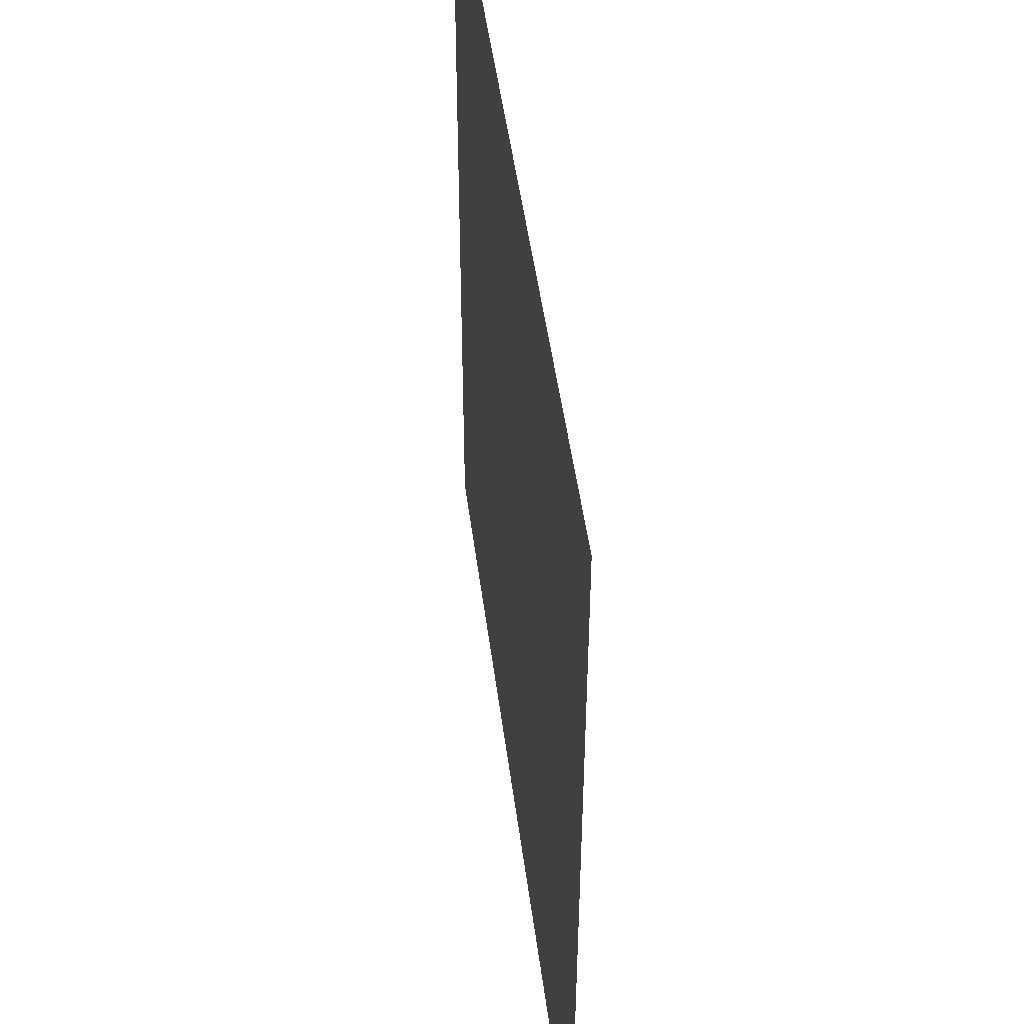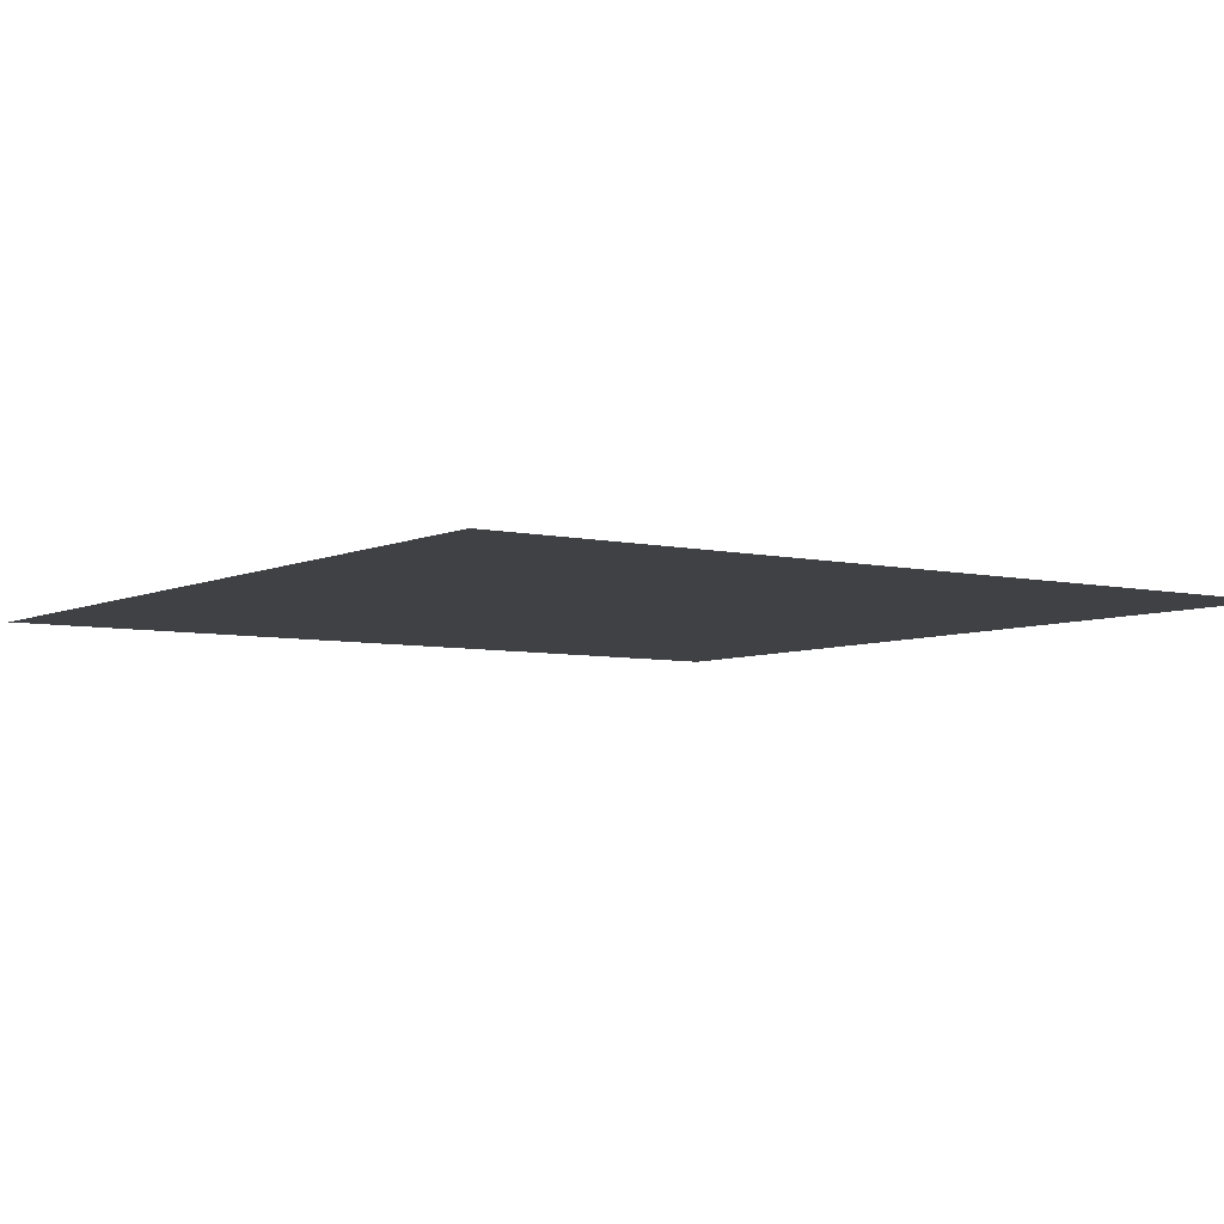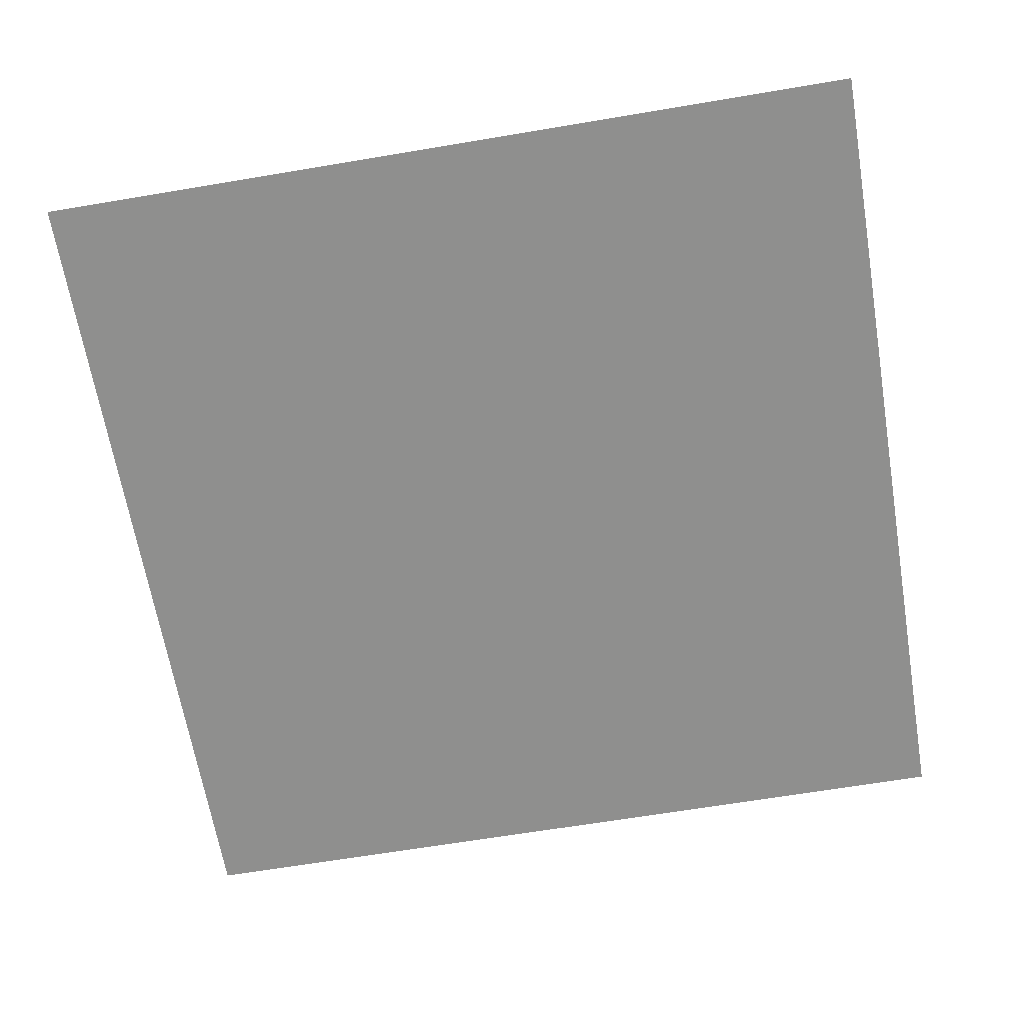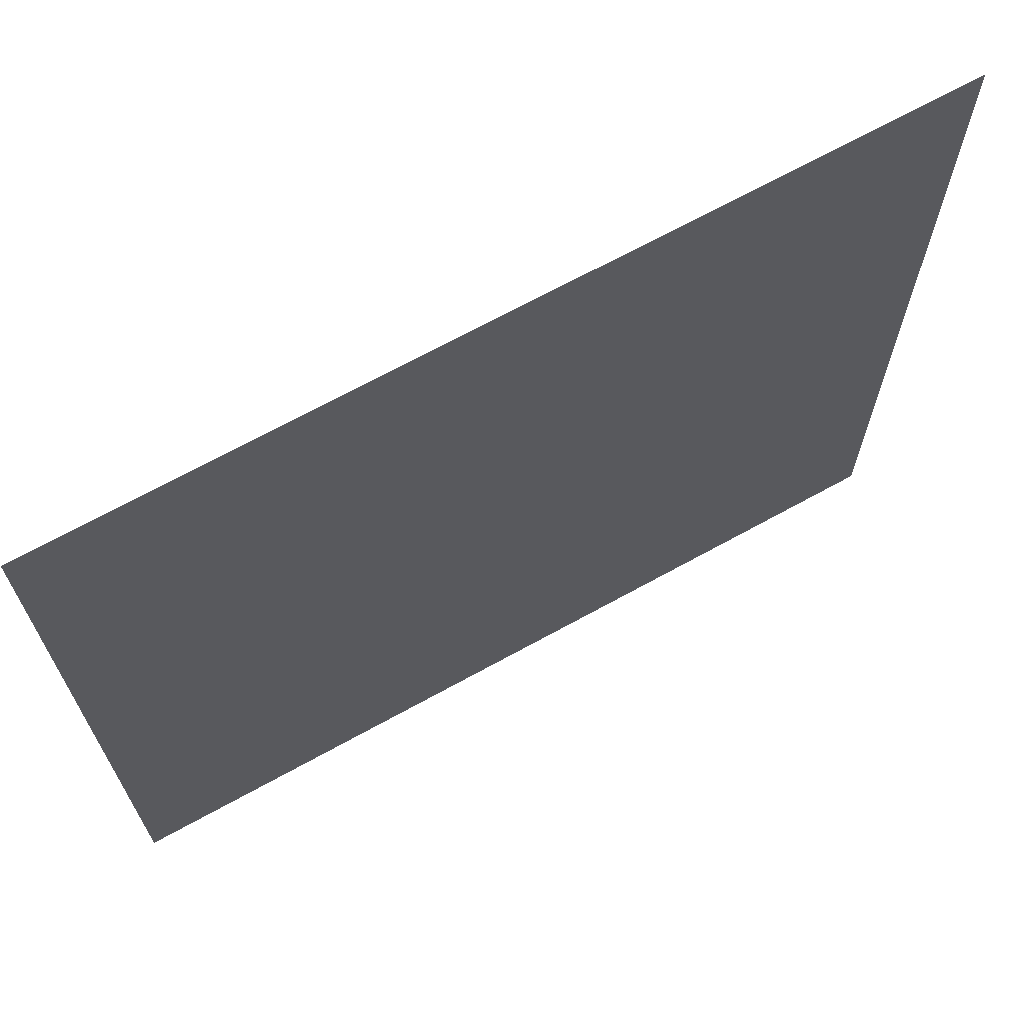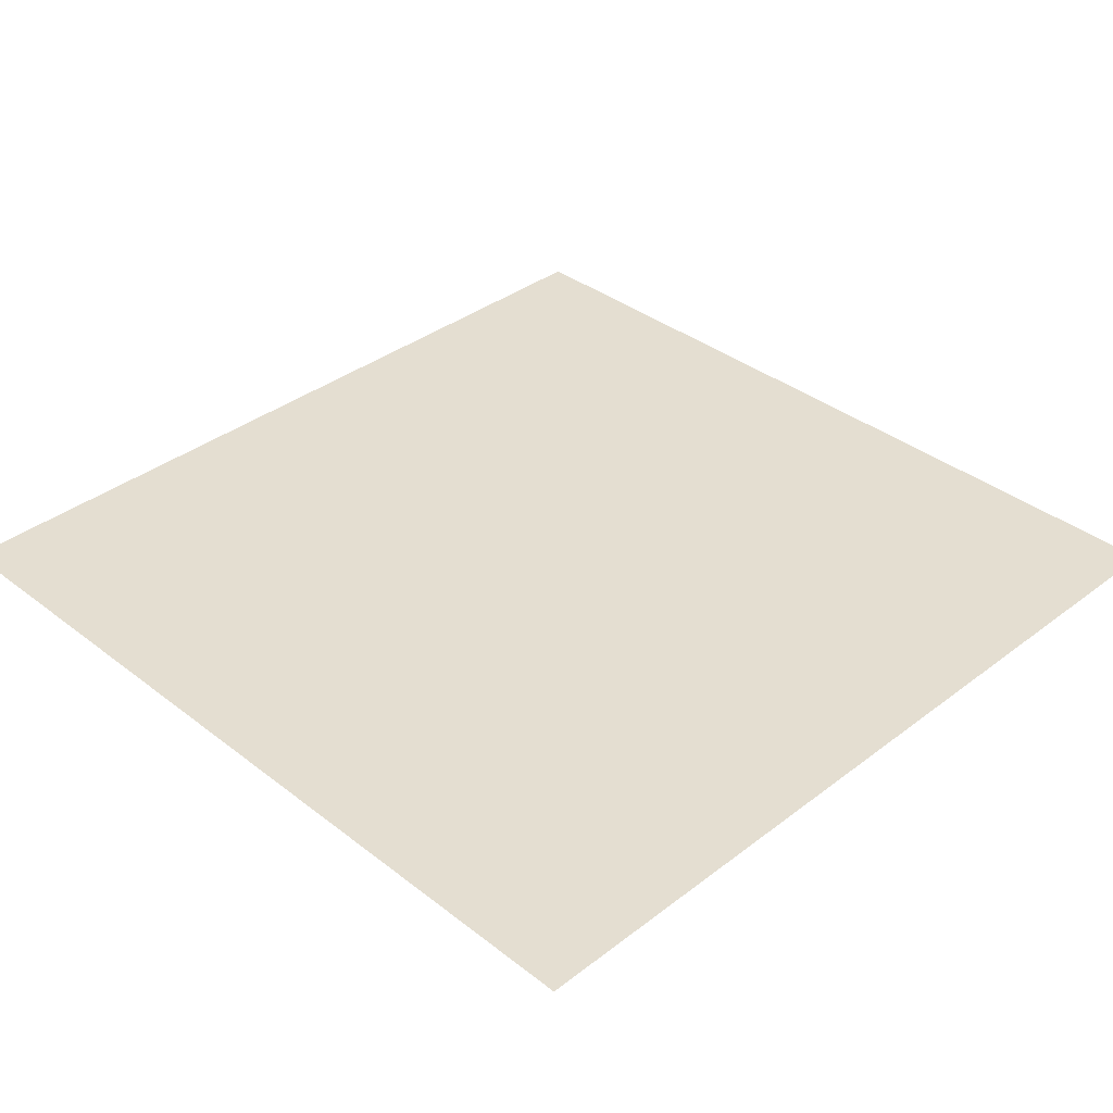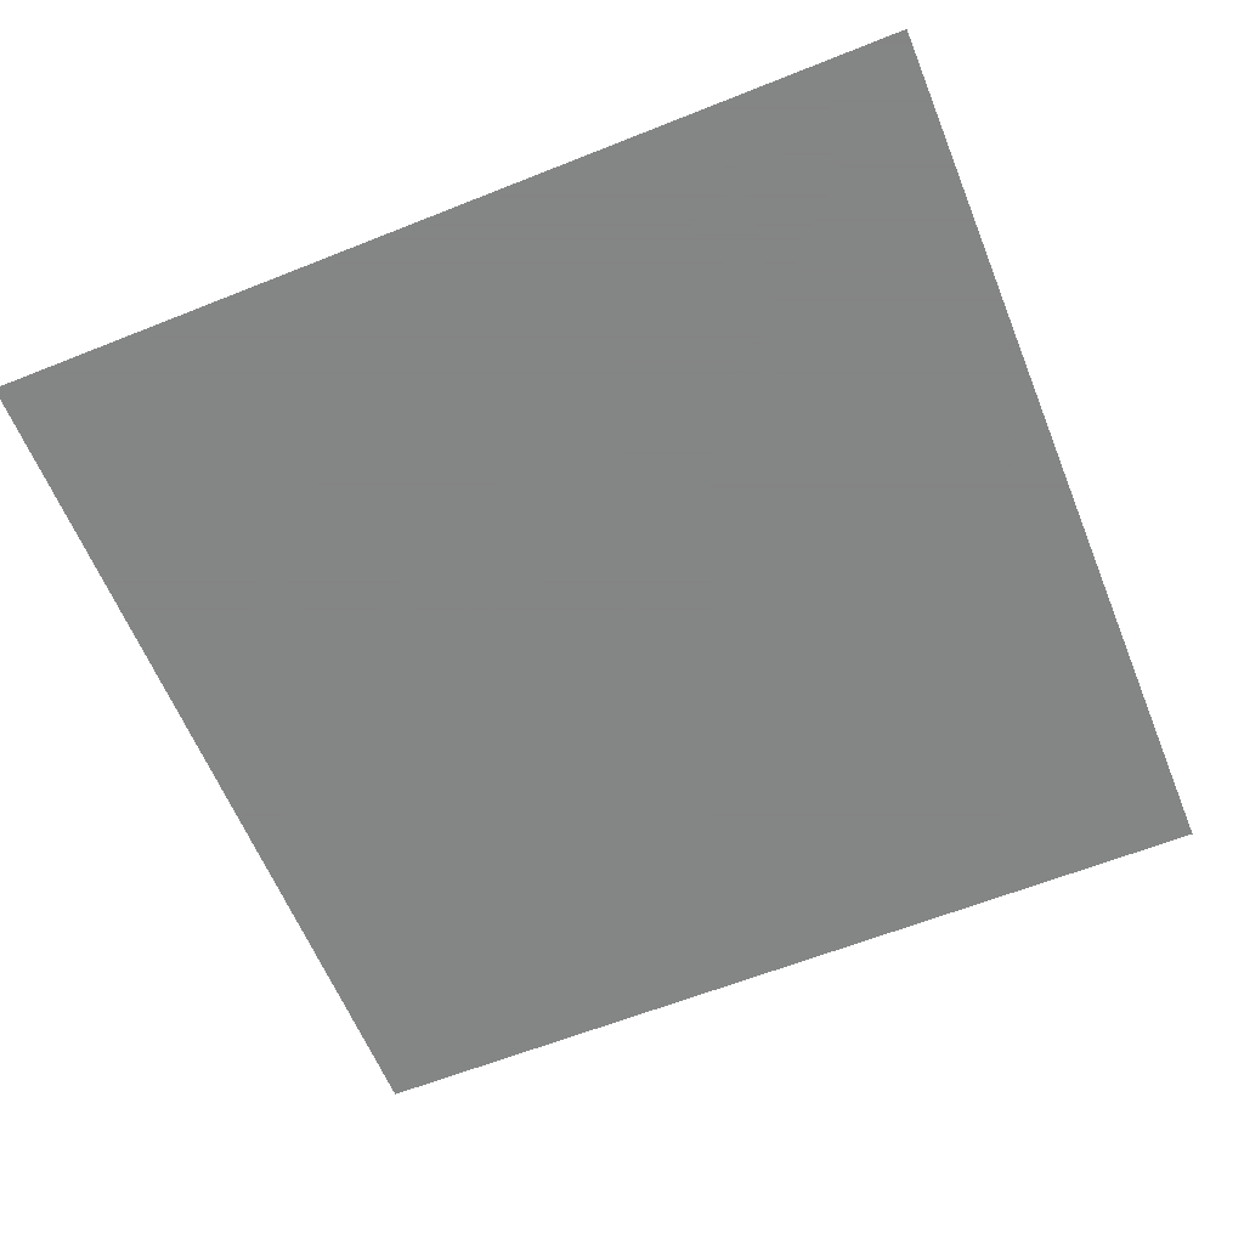
<metadata>
{"format":"obj","ext":"obj","renderer":"f3d","projection":"perspective","resolution":1024,"background":"white","views":[{"elev":48.1,"azim":82.7,"up":"+Y"},{"elev":-5.7,"azim":54.6,"up":"+Z"},{"elev":-65.3,"azim":-170.4,"up":"+Z"},{"elev":69.0,"azim":151.1,"up":"+Y"},{"elev":36.4,"azim":45.2,"up":"+Z"},{"elev":-61.6,"azim":22.1,"up":"+Z"}]}
</metadata>
<code>
v -0.5 -0.01562 0
v -0.5 0.5 0
v -0.2422 0.5 0
v -0.3203 -0.2266 0
v 0.1875 0.5 0
v -0.09375 -0.3594 0
v 0.2188 -0.2812 0
v 0.5 0.5 0
v 0.3828 -0.09375 0
v 0.5 0.1797 0
v -0.4375 0.0625 0
v -0.3359 0.05469 0
v -0.1719 -0.0625 0
v -0.2344 -0.1406 0
v 0.07812 -0.1016 0
v 0.09375 -0.2109 0
v 0.2734 -0.04688 0
v 0.3438 -0.07031 0
v 0.5 -0.5 0
v -0.5 -0.5 0
v 0.3125 -0.5 0
v 0.2344 -0.5 0
v 0.2422 0.03125 0
v 0.2734 -0.007812 0
f 1 2 3
f 1 3 4
f 4 3 5
f 4 5 6
f 6 5 7
f 7 5 8
f 7 8 9
f 9 8 10
f 21 22 23
f 21 23 24
f 11 12 13
f 11 13 14
f 14 13 15
f 14 15 16
f 16 15 17
f 16 17 18
f 19 20 2
f 19 2 8

</code>
